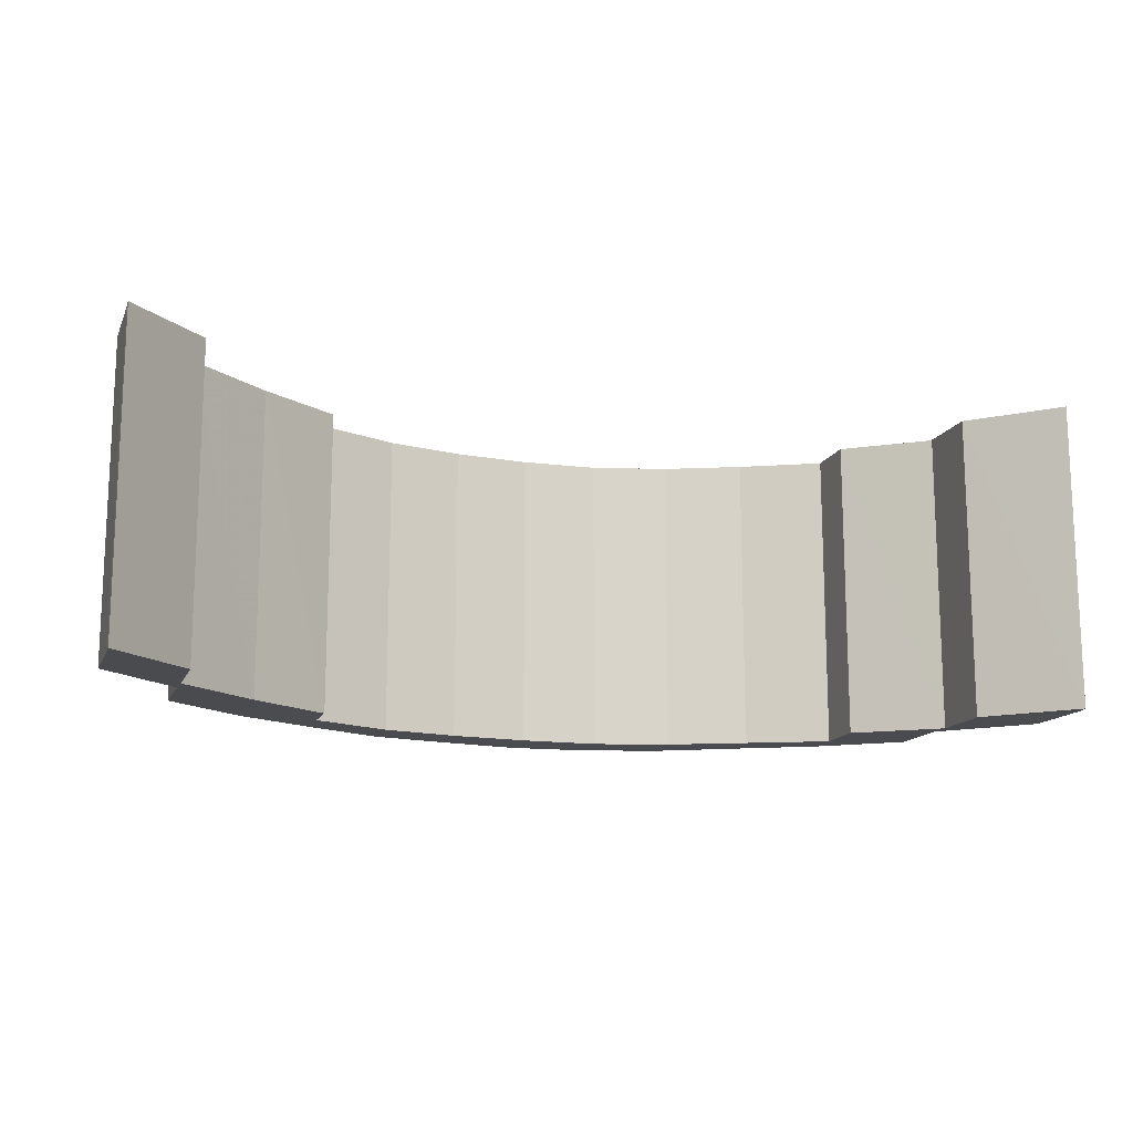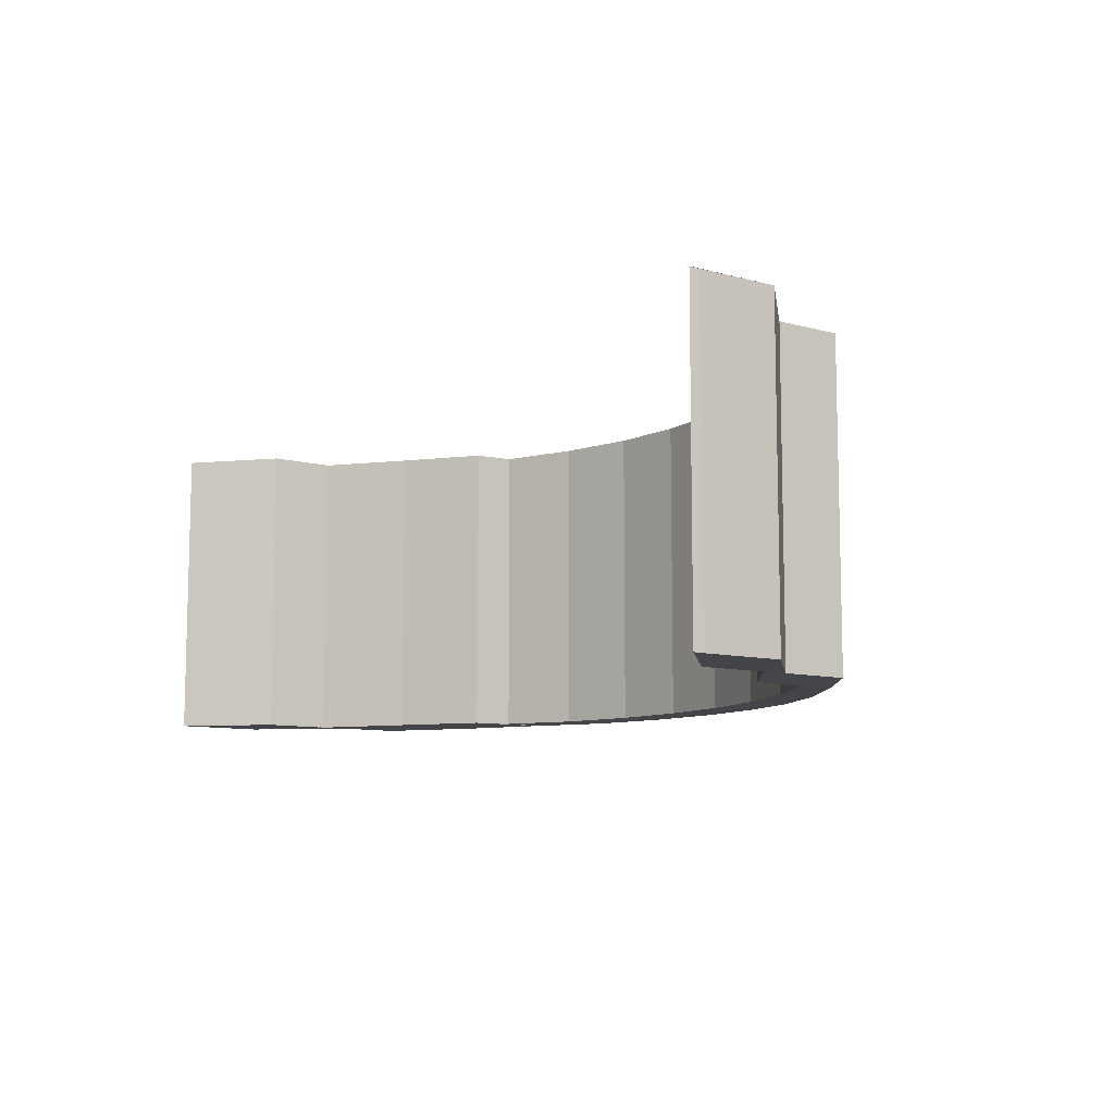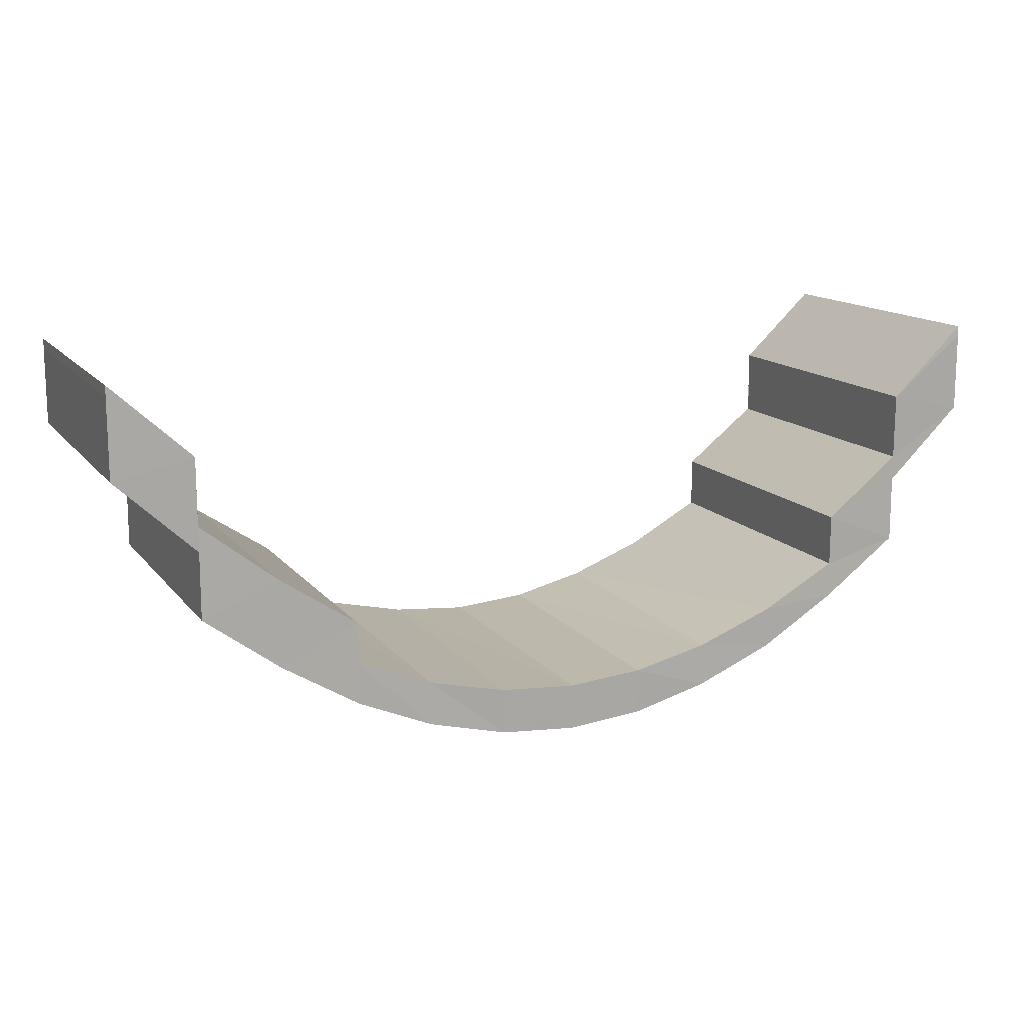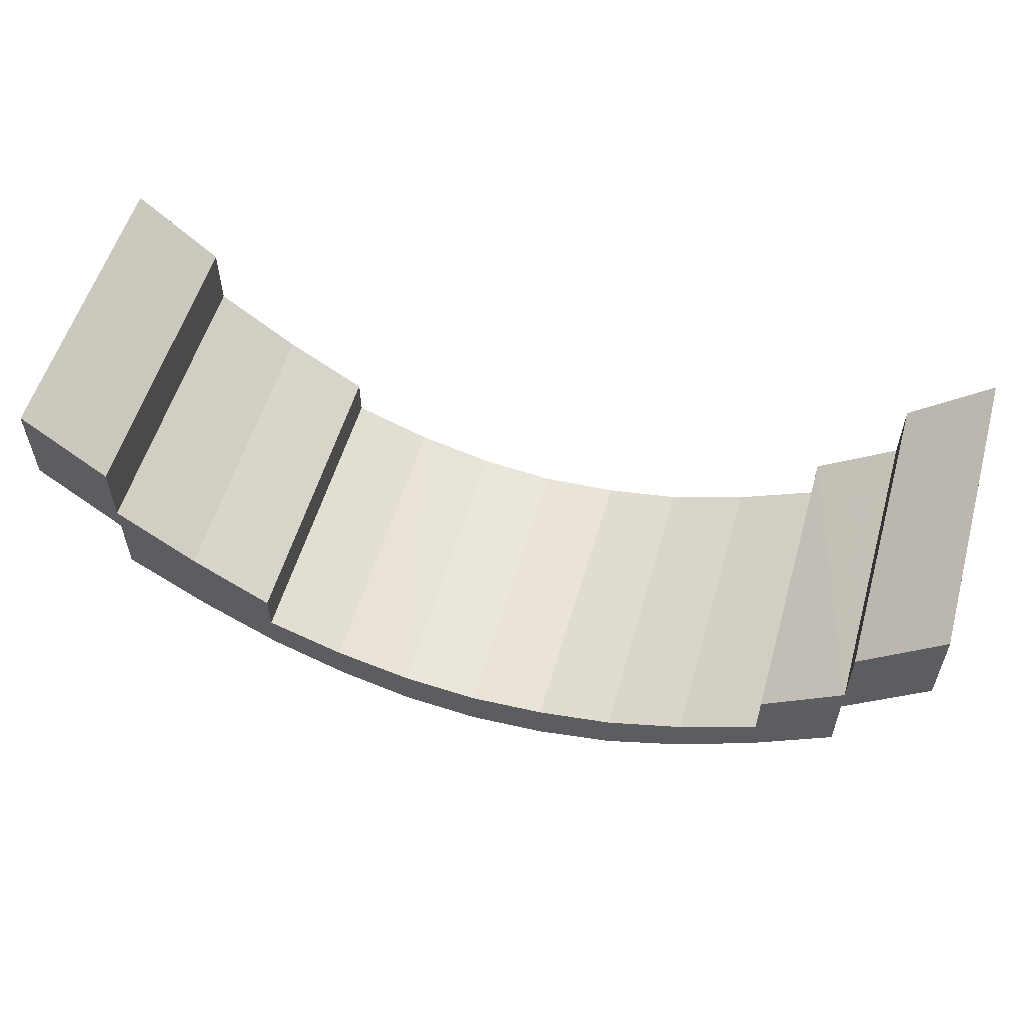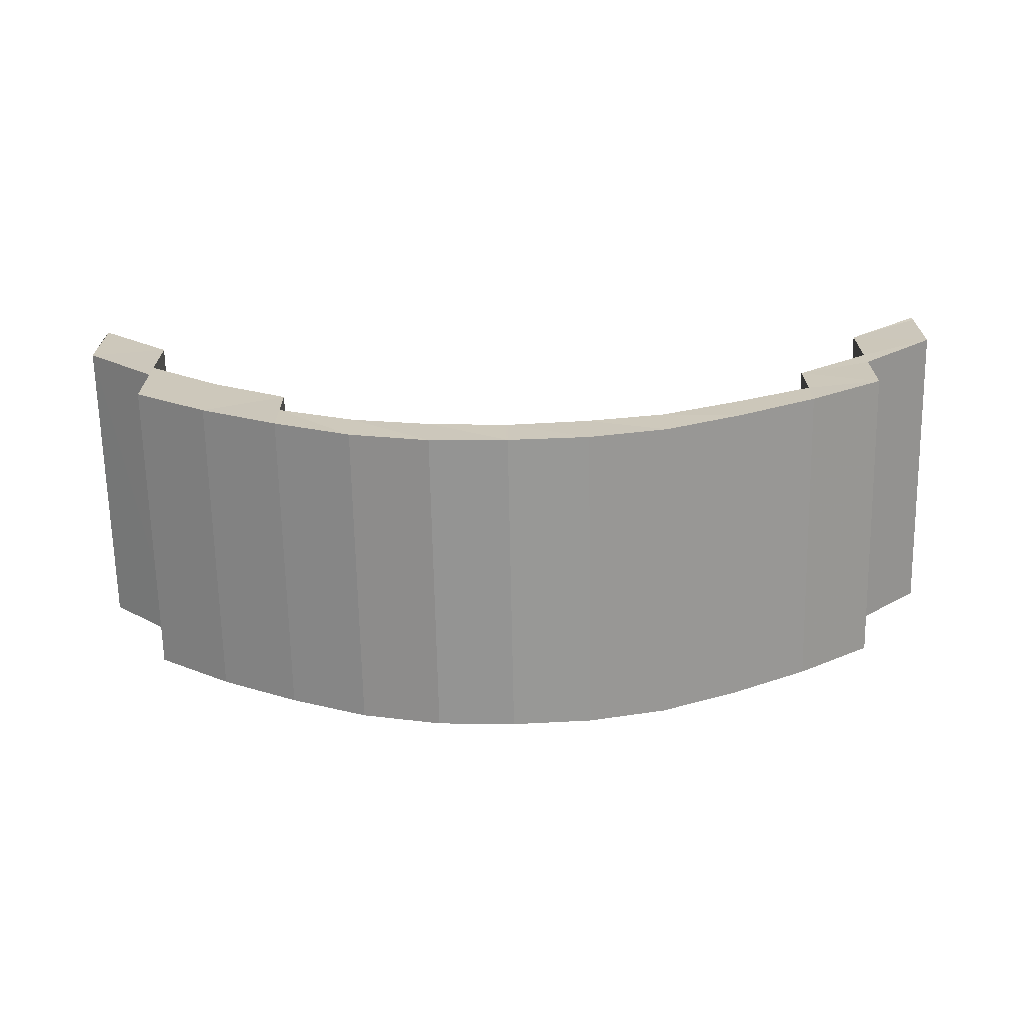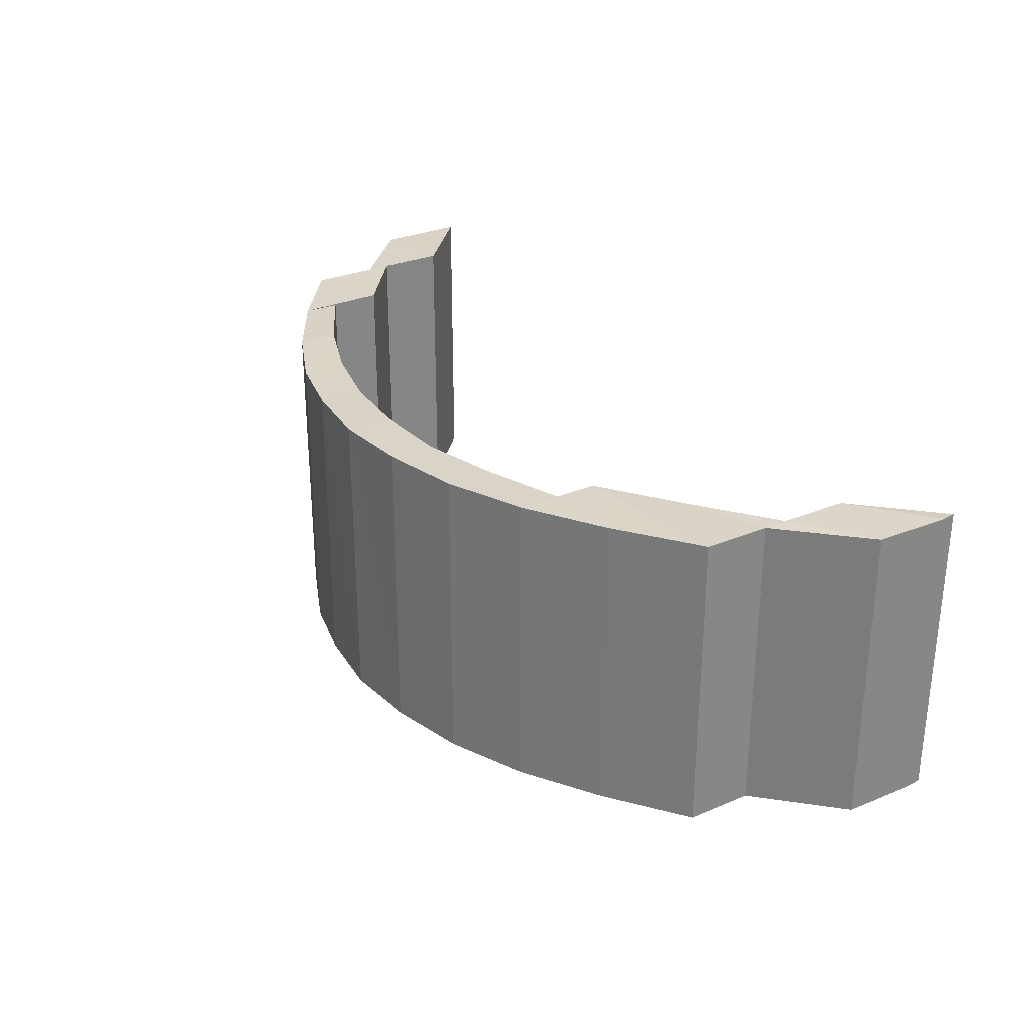
<metadata>
{"format":"obj","ext":"obj","renderer":"f3d","projection":"perspective","resolution":1024,"background":"white","views":[{"elev":-14.3,"azim":-17.9,"up":"+Y"},{"elev":-9.1,"azim":55.0,"up":"+Y"},{"elev":13.8,"azim":-23.7,"up":"+Z"},{"elev":56.3,"azim":16.2,"up":"+Z"},{"elev":-68.0,"azim":1.1,"up":"+Z"},{"elev":28.7,"azim":-122.2,"up":"+Y"}]}
</metadata>
<code>
o 2141
v 2208 1862 13.44
v 2208 1862 13.44
v 2208 1862 13.44
v 2208 1862 13.43
v 2208 1862 13.43
v 2208 1862 13.42
v 2208 1862 13.42
v 2208 1862 13.42
v 2208 1862 13.43
v 2208 1862 13.41
v 2208 1862 13.41
v 2208 1862 13.41
v 2208 1862 13.41
v 2208 1862 13.41
v 2208 1862 13.41
v 2208 1862 13.4
v 2208 1862 13.4
v 2208 1862 13.4
v 2208 1862 13.4
v 2208 1862 13.4
v 2208 1862 13.4
v 2208 1862 13.4
v 2208 1862 13.39
v 2208 1862 13.39
v 2208 1862 13.4
v 2208 1862 13.39
v 2208 1862 13.39
v 2208 1862 13.4
v 2208 1862 13.39
v 2208 1862 13.39
v 2209 1862 13.41
v 2208 1862 13.4
v 2208 1862 13.4
v 2209 1862 13.41
v 2209 1862 13.4
v 2209 1862 13.4
v 2209 1862 13.41
v 2209 1862 13.41
v 2209 1862 13.41
v 2209 1862 13.41
v 2209 1862 13.42
v 2209 1862 13.43
v 2209 1862 13.42
v 2209 1862 13.42
v 2209 1862 13.41
v 2209 1862 13.42
v 2209 1862 13.41
v 2209 1862 13.42
v 2209 1862 13.43
v 2209 1862 13.42
v 2209 1862 13.43
v 2209 1862 13.43
v 2209 1862 13.44
v 2209 1862 13.41
v 2209 1862 13.41
v 2209 1862 13.41
v 2209 1862 13.41
v 2209 1862 13.44
v 2209 1862 13.44
v 2209 1862 13.4
v 2209 1862 13.4
v 2208 1862 13.4
v 2208 1862 13.4
v 2208 1862 13.4
v 2208 1862 13.4
v 2208 1862 13.39
v 2208 1862 13.39
v 2208 1862 13.4
v 2208 1862 13.39
v 2208 1862 13.39
v 2208 1862 13.4
v 2208 1862 13.39
v 2208 1862 13.39
v 2208 1862 13.4
v 2208 1862 13.4
v 2208 1862 13.41
v 2208 1862 13.4
v 2208 1862 13.4
v 2208 1862 13.4
v 2208 1862 13.41
v 2208 1862 13.41
v 2208 1862 13.41
v 2208 1862 13.42
v 2208 1862 13.41
v 2208 1862 13.43
v 2208 1862 13.41
v 2208 1862 13.42
v 2208 1862 13.42
v 2208 1862 13.43
v 2208 1862 13.43
v 2208 1862 13.44
v 2208 1862 13.44
v 2208 1862 13.44
v 2208 1862 13.44
v 2208 1862 13.44
v 2208 1862 13.44
v 2208 1862 13.44
v 2208 1862 13.44
v 2208 1862 13.44
v 2208 1862 13.44
v 2208 1862 13.43
v 2208 1862 13.44
v 2208 1862 13.43
v 2208 1862 13.42
v 2208 1862 13.43
v 2208 1862 13.42
v 2208 1862 13.41
v 2208 1862 13.42
v 2208 1862 13.41
v 2208 1862 13.41
v 2208 1862 13.41
v 2208 1862 13.41
v 2208 1862 13.4
v 2208 1862 13.41
v 2208 1862 13.4
v 2208 1862 13.4
v 2208 1862 13.4
v 2208 1862 13.4
v 2208 1862 13.4
v 2208 1862 13.39
v 2208 1862 13.4
v 2208 1862 13.4
v 2208 1862 13.39
v 2208 1862 13.4
v 2208 1862 13.4
v 2208 1862 13.39
v 2208 1862 13.4
v 2208 1862 13.4
v 2208 1862 13.4
v 2209 1862 13.41
v 2209 1862 13.41
v 2209 1862 13.4
v 2209 1862 13.41
v 2209 1862 13.41
v 2209 1862 13.41
v 2209 1862 13.42
v 2209 1862 13.42
v 2209 1862 13.41
v 2209 1862 13.43
v 2209 1862 13.42
v 2209 1862 13.44
v 2209 1862 13.43
v 2209 1862 13.41
v 2209 1862 13.42
v 2209 1862 13.43
v 2209 1862 13.43
v 2209 1862 13.43
v 2209 1862 13.42
v 2209 1862 13.44
v 2209 1862 13.44
v 2209 1862 13.44
v 2209 1862 13.44
v 2209 1862 13.44
v 2209 1862 13.43
v 2209 1862 13.42
v 2209 1862 13.41
v 2209 1862 13.41
v 2209 1862 13.41
v 2209 1862 13.41
v 2209 1862 13.4
v 2209 1862 13.41
v 2208 1862 13.4
v 2208 1862 13.4
v 2208 1862 13.4
v 2208 1862 13.4
v 2208 1862 13.39
v 2208 1862 13.4
v 2208 1862 13.4
v 2208 1862 13.39
v 2208 1862 13.4
v 2208 1862 13.4
v 2208 1862 13.39
v 2208 1862 13.4
v 2208 1862 13.4
v 2208 1862 13.4
v 2208 1862 13.4
v 2208 1862 13.41
v 2208 1862 13.4
v 2208 1862 13.41
v 2208 1862 13.41
v 2208 1862 13.41
v 2208 1862 13.41
v 2208 1862 13.42
v 2208 1862 13.41
v 2208 1862 13.42
v 2208 1862 13.43
v 2208 1862 13.43
v 2208 1862 13.44
v 2208 1862 13.44
v 2208 1862 13.44
v 2208 1862 13.43
v 2208 1862 13.42
v 2209 1862 13.43
v 2209 1862 13.43
v 2209 1862 13.44
v 2209 1862 13.44
v 2209 1862 13.44
v 2209 1862 13.44
v 2209 1862 13.44
v 2209 1862 13.44
f 1 2 3
f 2 4 5
f 4 6 7
f 7 8 9
f 6 10 11
f 10 12 13
f 13 14 15
f 12 16 17
f 17 18 14
f 16 19 20
f 20 21 18
f 19 22 23
f 23 24 21
f 22 25 26
f 26 27 24
f 25 28 29
f 29 30 27
f 28 31 32
f 32 33 30
f 31 34 35
f 35 36 33
f 37 38 36
f 39 40 38
f 41 42 39
f 43 44 40
f 39 43 45
f 45 46 47
f 48 49 46
f 50 51 48
f 52 53 49
f 54 47 55
f 56 57 54
f 58 59 53
f 60 56 61
f 61 55 62
f 63 60 64
f 64 62 65
f 66 63 67
f 67 65 68
f 69 66 70
f 70 68 71
f 72 69 73
f 73 71 74
f 75 74 76
f 77 72 75
f 78 77 79
f 80 78 81
f 81 82 83
f 84 83 85
f 86 80 84
f 11 84 87
f 88 86 87
f 89 88 90
f 90 91 92
f 5 90 93
f 94 89 93
f 95 94 93
f 96 93 97
f 98 99 96
f 100 101 102
f 103 104 101
f 105 106 103
f 106 107 108
f 108 109 104
f 110 111 109
f 112 113 111
f 114 115 112
f 116 117 113
f 115 118 116
f 119 120 117
f 118 121 119
f 122 123 120
f 121 124 122
f 125 126 123
f 124 127 125
f 128 129 126
f 127 130 128
f 131 132 129
f 130 133 131
f 134 135 132
f 133 136 134
f 137 138 135
f 136 139 137
f 140 137 134
f 139 141 142
f 143 144 140
f 144 145 146
f 146 147 148
f 145 58 149
f 149 150 142
f 141 151 150
f 151 152 153
f 150 154 155
f 156 143 157
f 157 158 159
f 160 156 161
f 161 159 162
f 163 160 164
f 164 162 165
f 166 163 167
f 167 165 168
f 169 166 170
f 170 168 171
f 172 169 173
f 173 171 174
f 175 172 176
f 176 174 177
f 178 175 179
f 179 177 180
f 181 179 110
f 182 178 181
f 181 180 183
f 184 182 185
f 185 183 186
f 187 186 188
f 189 188 190
f 189 187 100
f 191 192 189
f 193 194 44
f 195 196 193
f 196 59 197
f 198 197 194
f 193 198 52
f 199 200 198

</code>
